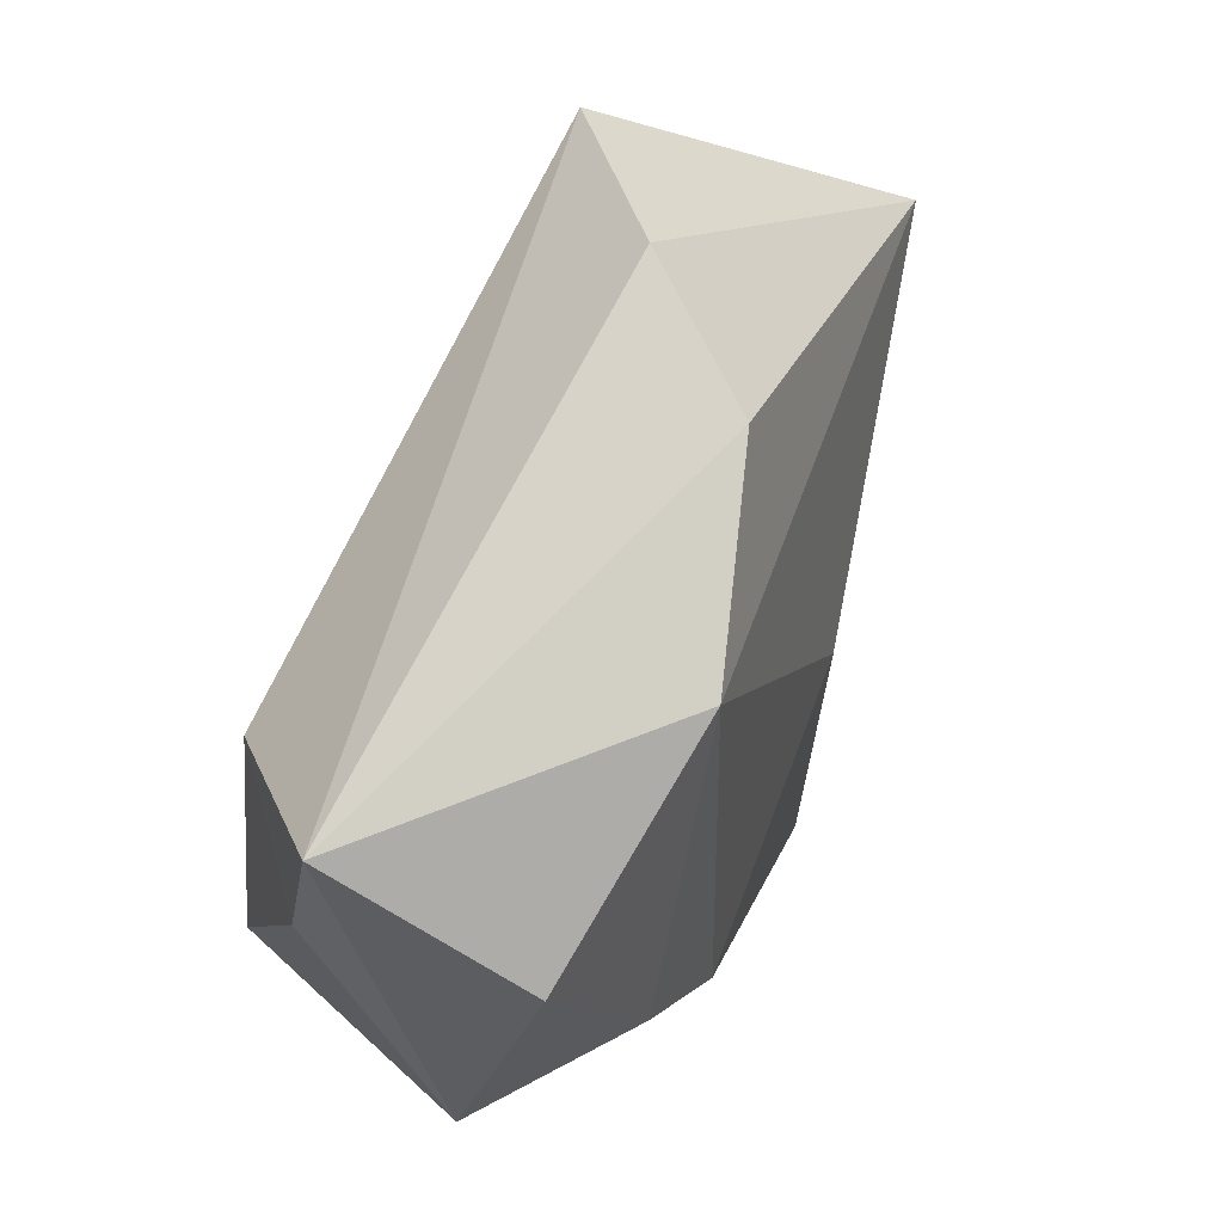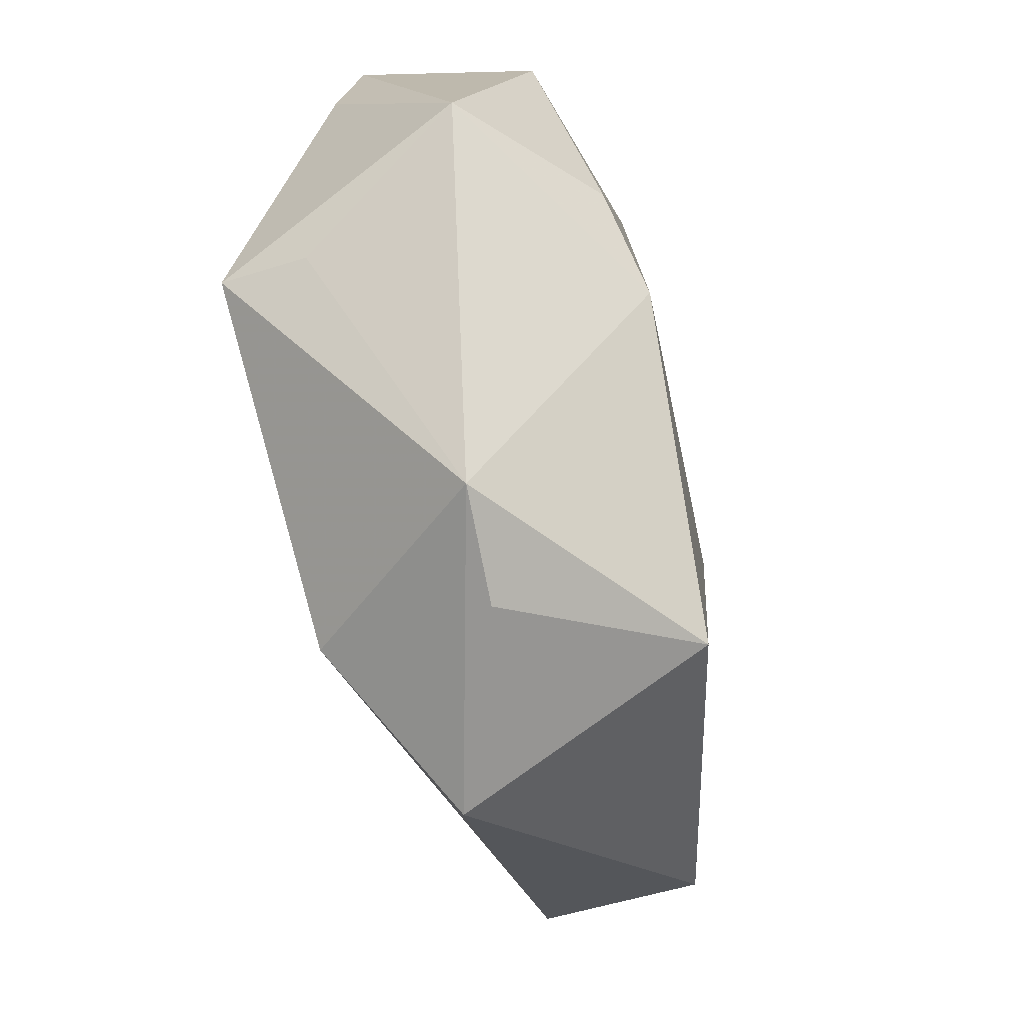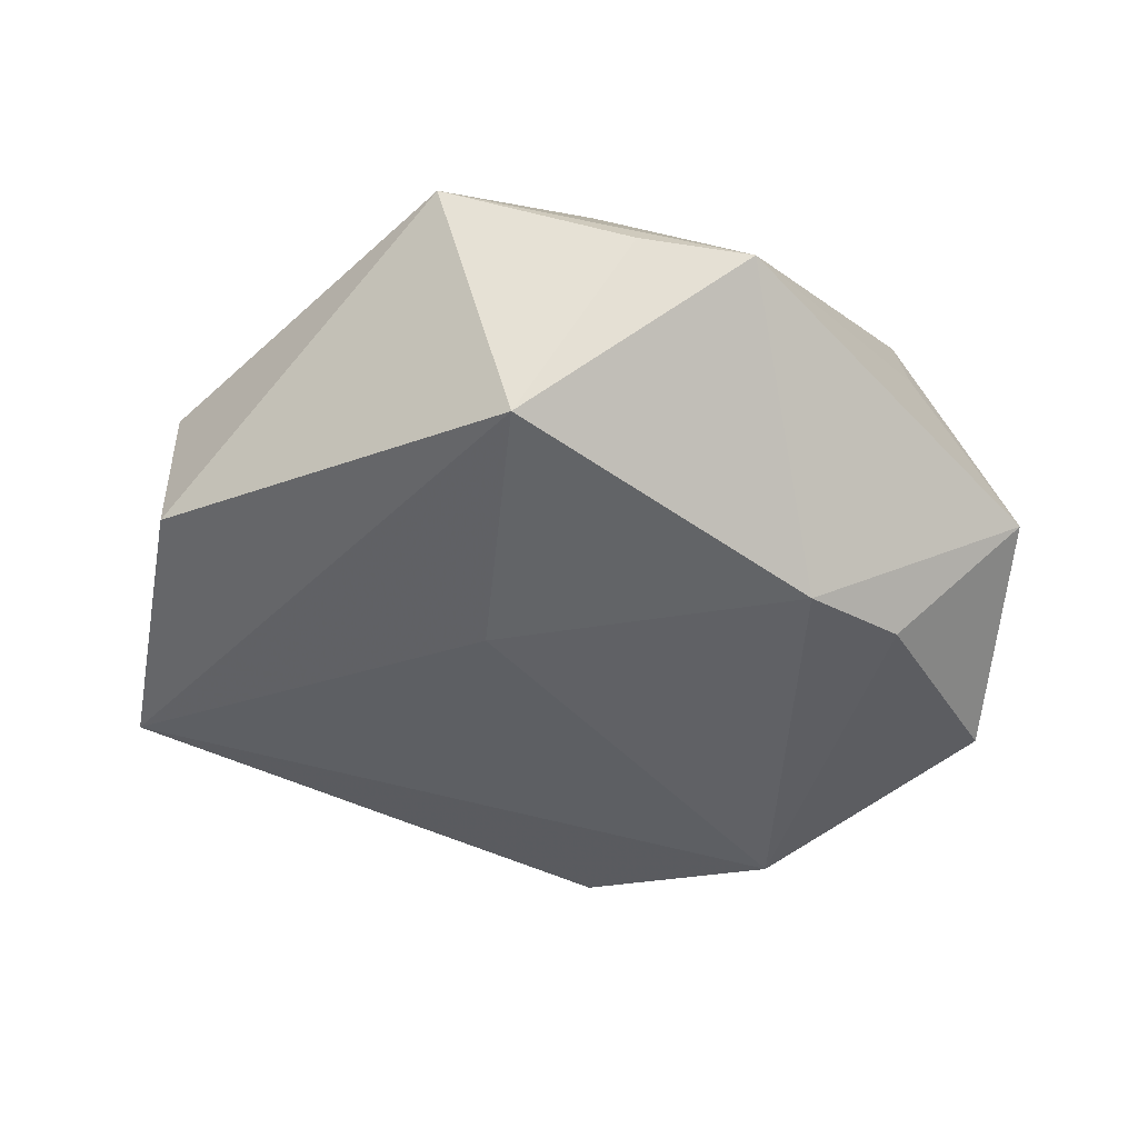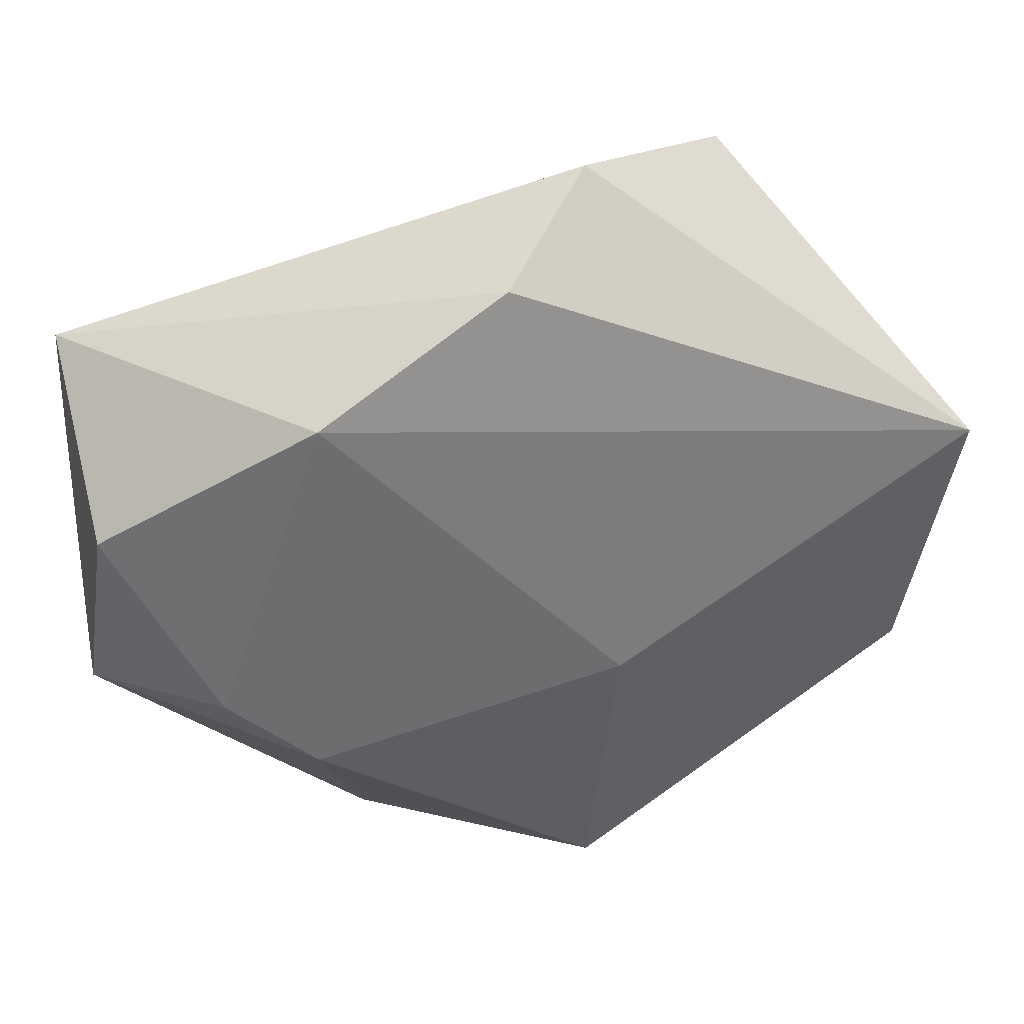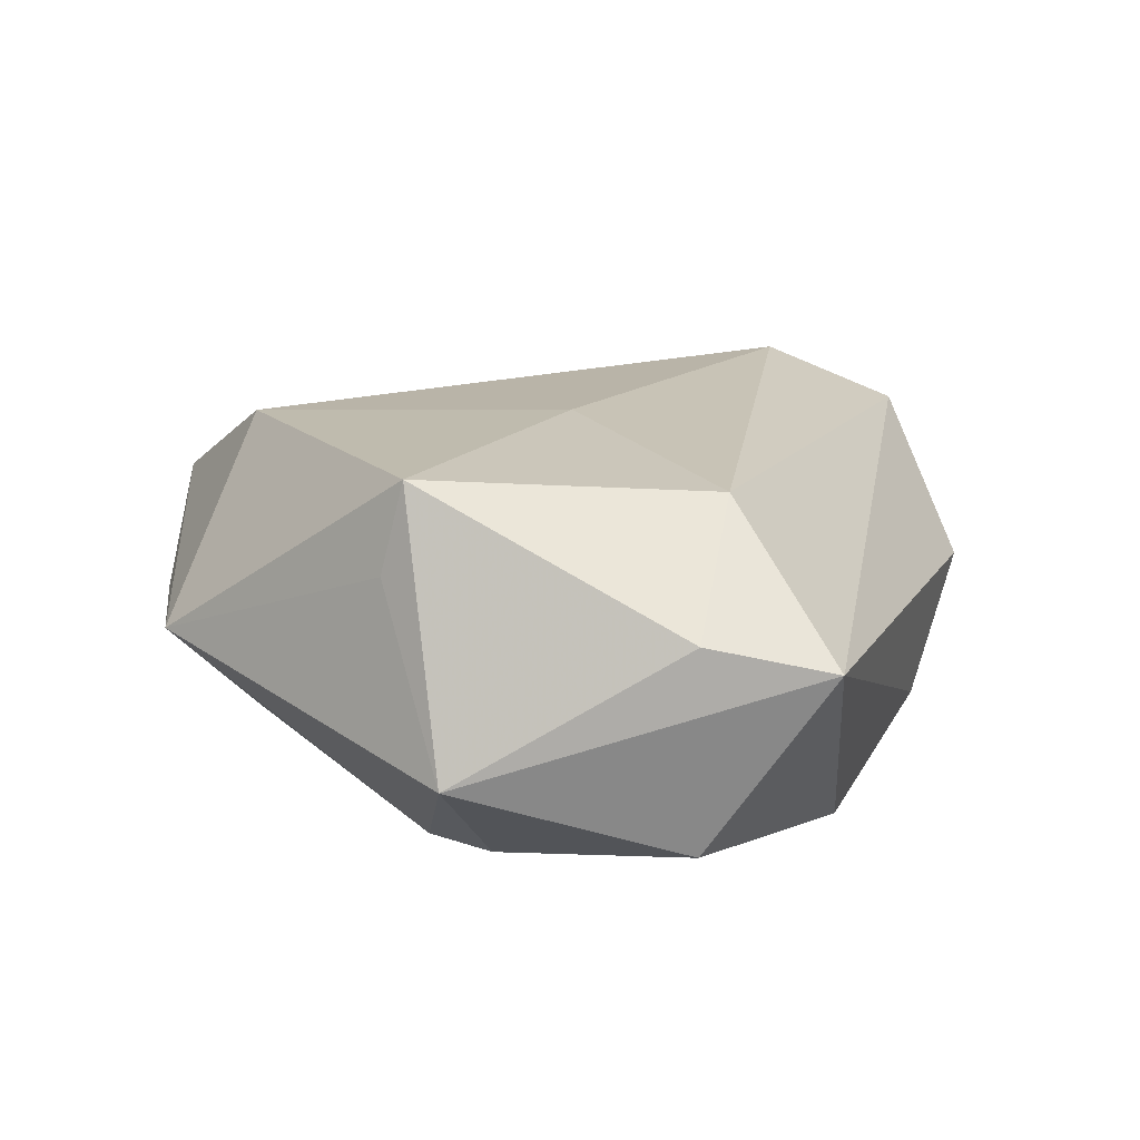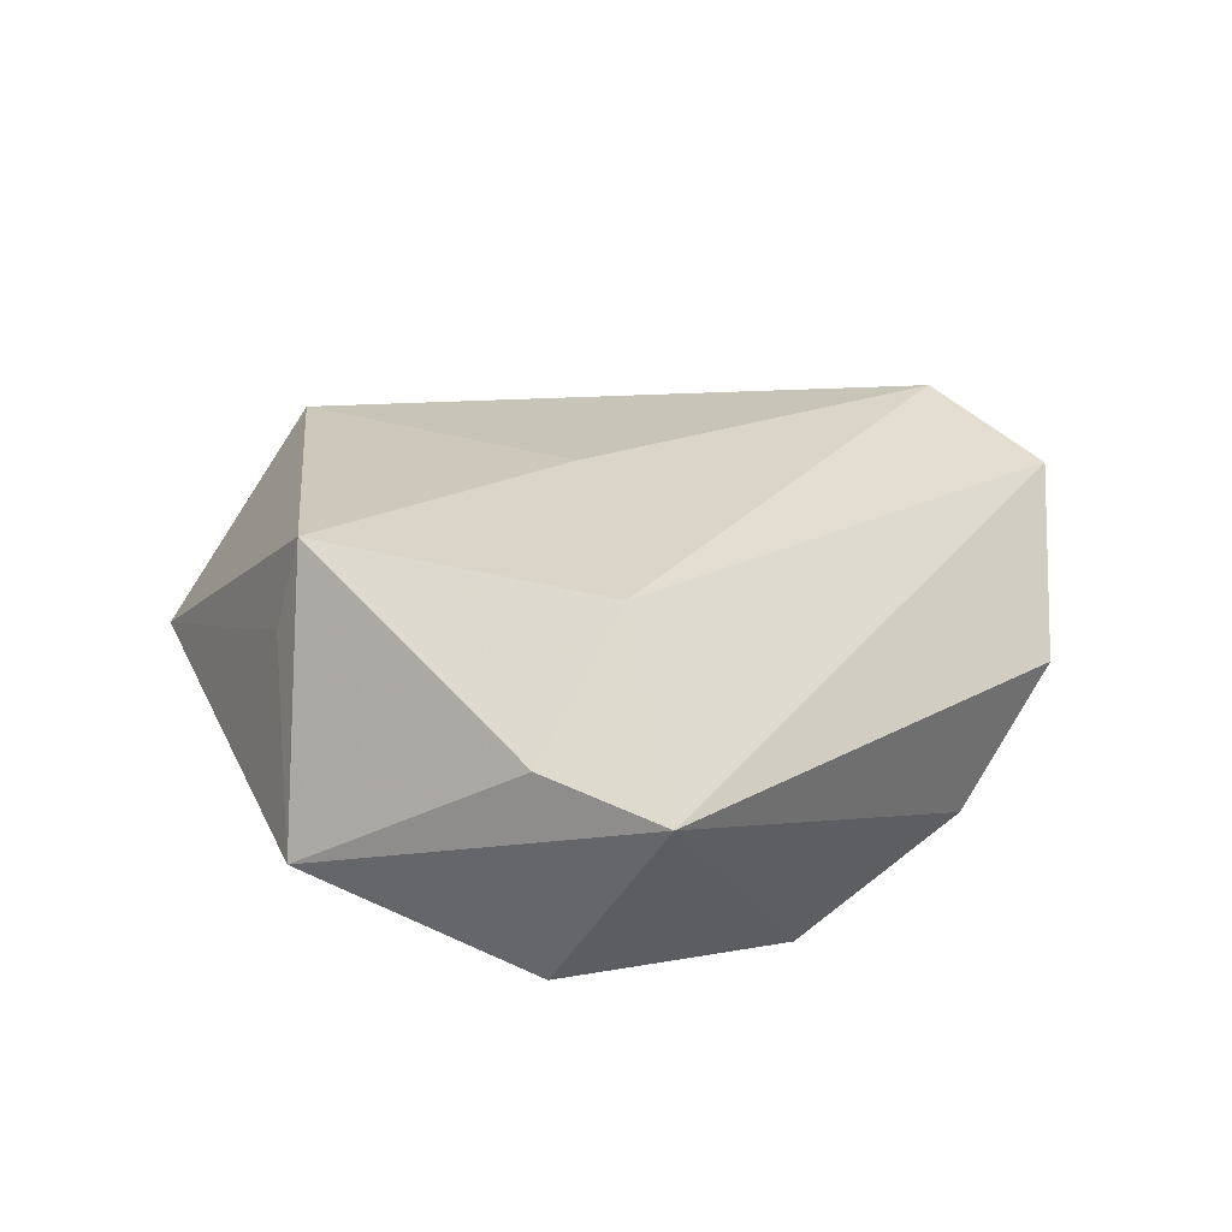
<metadata>
{"format":"obj","ext":"obj","renderer":"f3d","projection":"perspective","resolution":1024,"background":"white","views":[{"elev":55.5,"azim":114.0,"up":"+Y"},{"elev":-70.1,"azim":104.8,"up":"+Y"},{"elev":-49.0,"azim":-0.2,"up":"+Z"},{"elev":38.5,"azim":170.7,"up":"+Y"},{"elev":17.9,"azim":90.6,"up":"+Z"},{"elev":24.9,"azim":113.2,"up":"+Z"}]}
</metadata>
<code>
v 0.03377 -0.0149 0.02018
v 0.0001844 -0.03311 0.01835
v 0.04381 0.01237 0.007412
v 0.03097 -0.007136 -0.01868
v -0.007959 -0.03523 -0.01832
v 7.216e-05 0.03768 -0.01338
v -0.01089 -0.006783 -0.01936
v -0.0443 -0.01478 -0.009957
v -0.03061 0.0235 0.01852
v 0.01953 0.02765 -0.0194
v -0.01578 -0.04292 0.008044
v -0.009709 0.04321 -0.0003816
v 0.02163 -0.01404 -0.02091
v 0.03458 -0.01715 0.01096
v 0.007894 0.000465 0.02042
v -0.02658 0.03727 0.01348
v -0.04444 -0.01458 0.006791
v 0.04183 0.01264 -0.01421
v 0.04469 -0.01137 -0.006559
v 0.004101 -0.04264 -2.338e-05
v 0.01578 -0.04113 -0.0007269
v 0.03103 0.01544 0.01828
v -0.04951 0.01377 -0.01126
v -0.04564 -0.0008579 0.002319
v 0.04424 0.02534 0.004909
f 5 23 7
f 7 23 10
f 8 5 11
f 23 5 8
f 6 23 12
f 6 10 23
f 25 6 12
f 10 6 25
f 19 21 13
f 13 21 5
f 13 5 7
f 7 10 13
f 11 21 2
f 2 21 1
f 16 9 22
f 16 25 12
f 22 25 16
f 12 23 16
f 23 9 16
f 11 5 20
f 20 21 11
f 5 21 20
f 19 1 14
f 14 21 19
f 1 21 14
f 23 8 17
f 17 8 11
f 11 2 17
f 17 2 9
f 18 25 19
f 10 25 18
f 3 1 19
f 19 25 3
f 22 1 3
f 3 25 22
f 15 2 1
f 9 2 15
f 15 1 22
f 22 9 15
f 24 9 23
f 23 17 24
f 24 17 9
f 4 13 10
f 10 18 4
f 19 13 4
f 4 18 19

</code>
